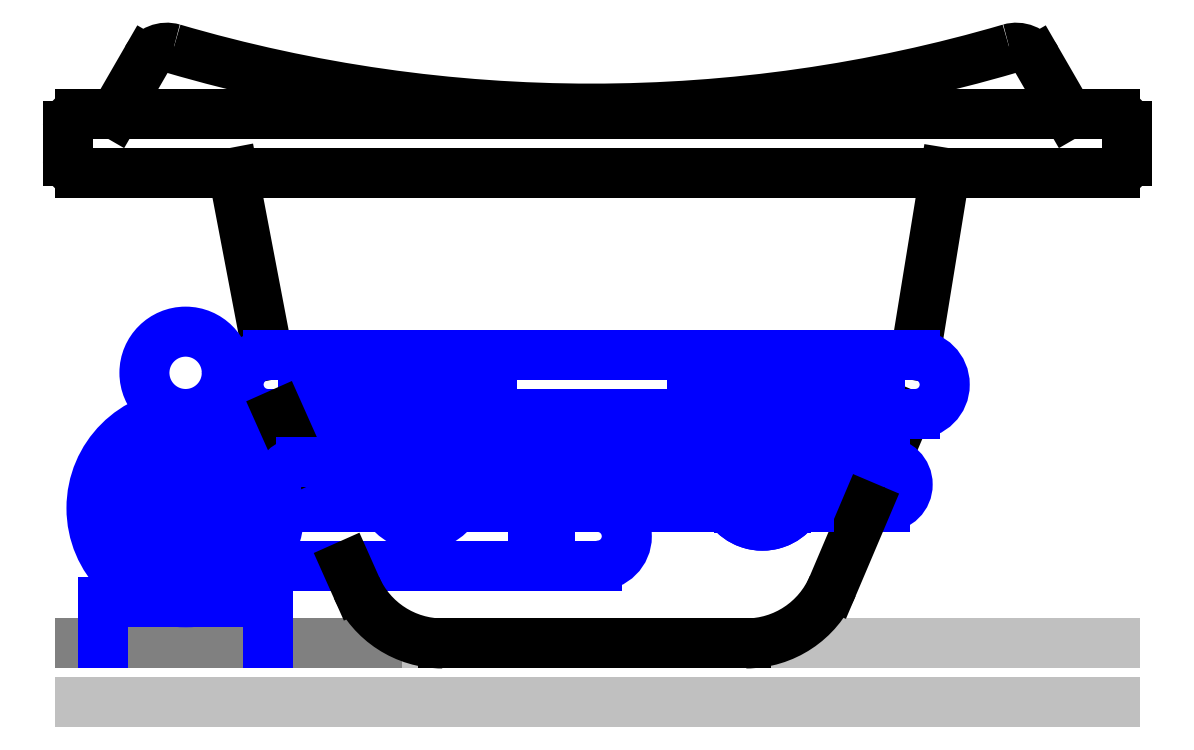
<metadata>
{"format":"dxf","ext":"dxf","renderer":"ezdxf+matplotlib","layout":"modelspace","background":"white","min_lineweight":24,"dpi":150}
</metadata>
<code>
0
SECTION
2
ENTITIES
0
HATCH
8
Ceco.NEt 46
10
0
20
0
30
0
210
0
220
0
230
1
2
ANSI37
70
     0
71
     0
91
        1
92
        7
72
     1
73
     1
93
        2
10
0.16
20
0.115
42
1
10
0.02
20
0.115
42
1
97
        0
75
     0
76
     1
52
0
41
0.005
77
     0
78
     2
53
45
43
90.65
44
24.24
45
-0.01123
46
0.01123
79
     0
53
135
43
90.65
44
24.24
45
-0.01123
46
-0.01123
79
     0
47
0.8624
98
        1
10
0.08543
20
0.09289
0
HATCH
8
Ceco.NEt 46
10
0
20
0
30
0
210
0
220
0
230
1
2
SOLID
70
     1
71
     0
91
        2
92
        7
72
     0
73
     1
93
        4
10
0.35
20
0.245
10
0.335
20
0.245
10
0.335
20
0.195
10
0.35
20
0.195
97
        0
92
        7
72
     0
73
     1
93
        4
10
0.245
20
0.245
10
0.23
20
0.245
10
0.23
20
0.195
10
0.245
20
0.195
97
        0
75
     0
76
     1
47
0.3625
98
        2
10
0.3441
20
0.2257
10
0.2407
20
0.2206
0
HATCH
8
Ceco.NEt 46
10
0
20
0
30
0
210
0
220
0
230
1
2
SOLID
70
     1
71
     0
91
        2
92
        7
72
     0
73
     1
93
        4
10
0.5202
20
0.195
10
0.5352
20
0.195
10
0.5352
20
0.245
10
0.5202
20
0.245
97
        0
92
        7
72
     0
73
     1
93
        4
10
0.6252
20
0.195
10
0.6402
20
0.195
10
0.6402
20
0.245
10
0.6252
20
0.245
97
        0
75
     0
76
     1
47
0.3625
98
        2
10
0.5263
20
0.2246
10
0.6309
20
0.2177
0
LINE
8
Ceco.NEt 46
10
0
20
-0.05
30
0
11
0.88
21
-0.05
31
0
0
LINE
8
Ceco.NEt 46
10
0
20
0
30
0
11
0.5663
21
0
31
0
0
LINE
8
Ceco.NEt 46
10
0.2954
20
0
30
0
11
0.88
21
0
31
0
0
ARC
8
Ceco.NEt 46
10
0
20
0.41
30
0
40
0.01
50
180
51
270
0
LINE
8
Ceco.NEt 46
10
0.02
20
0.035
30
0
11
0.02
21
0
31
0
0
LINE
8
Ceco.NEt 46
10
0.02
20
0.035
30
0
11
0.16
21
0.035
31
0
0
CIRCLE
8
Ceco.NEt 46
10
0.09
20
0.115
30
0
40
0.07
0
CIRCLE
8
Ceco.NEt 46
10
0.09
20
0.115
30
0
40
0.08
0
LINE
8
Ceco.NEt 46
10
-0.01
20
0.44
30
0
11
-0.01
21
0.41
31
0
0
ARC
8
Ceco.NEt 46
10
0
20
0.44
30
0
40
0.01
50
90
51
180
0
LINE
8
Ceco.NEt 46
10
0
20
0.4
30
0
11
0.88
21
0.4
31
0
0
LINE
8
Ceco.NEt 46
10
0
20
0.45
30
0
11
0.88
21
0.45
31
0
0
LINE
8
Ceco.NEt 46
10
0.03
20
0.45
30
0
11
0.05673
21
0.4963
31
0
0
LINE
8
Ceco.NEt 46
10
0.84
20
0.45
30
0
11
0.8133
21
0.4963
31
0
0
ARC
8
Ceco.NEt 46
10
0.435
20
1.719
30
0
40
1.265
50
253.7
51
286.3
0
ARC
8
Ceco.NEt 46
10
0.07405
20
0.4863
30
0
40
0.02
50
73.68
51
150
0
ARC
8
Ceco.NEt 46
10
0.7959
20
0.4863
30
0
40
0.02
50
30
51
106.3
0
LINE
8
Ceco.NEt 46
10
0.1304
20
0.4
30
0
11
0.16
21
0.245
31
0
0
LINE
8
Ceco.NEt 46
10
0.7354
20
0.4
30
0
11
0.7102
21
0.245
31
0
0
LINE
8
Ceco.NEt 46
10
0.16
20
0.035
30
0
11
0.16
21
0
31
0
0
CIRCLE
8
Ceco.NEt 46
10
0.09
20
0.23
30
0
40
0.035
0
LINE
8
Ceco.NEt 46
10
0.1533
20
0.06609
30
0
11
0.44
21
0.06609
31
0
0
LINE
8
Ceco.NEt 46
10
0.17
20
0.1161
30
0
11
0.6847
21
0.1161
31
0
0
ARC
8
Ceco.NEt 46
10
0.44
20
0.09109
30
0
40
0.025
50
270
51
90
0
LINE
8
Ceco.NEt 46
10
0.4
20
0.1161
30
0
11
0.4
21
0.06609
31
0
0
LINE
8
Ceco.NEt 46
10
0.385
20
0.1161
30
0
11
0.385
21
0.06609
31
0
0
LINE
8
Ceco.NEt 46
10
0.16
20
0.195
30
0
11
0.2705
21
0.195
31
0
0
LINE
8
Ceco.NEt 46
10
0.16
20
0.245
30
0
11
0.7102
21
0.245
31
0
0
ARC
8
Ceco.NEt 46
10
0.16
20
0.22
30
0
40
0.025
50
90
51
270
0
LINE
8
Ceco.NEt 46
10
0.19
20
0.245
30
0
11
0.19
21
0.195
31
0
0
LINE
8
Ceco.NEt 46
10
0.1696
20
0.195
30
0
11
0.1878
21
0.1541
31
0
0
LINE
8
Ceco.NEt 46
10
0.227
20
0.06609
30
0
11
0.2353
21
0.04745
31
0
0
ARC
8
Ceco.NEt 46
10
0.3084
20
0.08
30
0
40
0.08
50
204
51
270
0
LINE
8
Ceco.NEt 46
10
0.7021
20
0.195
30
0
11
0.6847
21
0.1541
31
0
0
ARC
8
Ceco.NEt 46
10
0.5663
20
0.08
30
0
40
0.08
50
270
51
337
0
LINE
8
Ceco.NEt 46
10
0.6802
20
0.245
30
0
11
0.6802
21
0.195
31
0
0
ARC
8
Ceco.NEt 46
10
0.7102
20
0.22
30
0
40
0.025
50
270
51
90
0
LINE
8
Ceco.NEt 46
10
0.1878
20
0.1541
30
0
11
0.6847
21
0.1541
31
0
0
ARC
8
Ceco.NEt 46
10
0.1878
20
0.1351
30
0
40
0.019
50
90
51
268
0
ARC
8
Ceco.NEt 46
10
0.6847
20
0.1351
30
0
40
0.019
50
270
51
90
0
LINE
8
Ceco.NEt 46
10
0.6467
20
0.1541
30
0
11
0.6467
21
0.1161
31
0
0
LINE
8
Ceco.NEt 46
10
0.2251
20
0.1541
30
0
11
0.2251
21
0.1161
31
0
0
LINE
8
Ceco.NEt 46
10
0.6686
20
0.1161
30
0
11
0.64
21
0.04874
31
0
0
ARC
8
Ceco.NEt 46
10
0.29
20
0.1351
30
0
40
0.035
50
32.88
51
55.15
0
ARC
8
Ceco.NEt 46
10
0.5802
20
0.1351
30
0
40
0.035
50
212.9
51
327.1
0
ARC
8
Ceco.NEt 46
10
0.29
20
0.1351
30
0
40
0.035
50
212.9
51
327.1
0
ARC
8
Ceco.NEt 46
10
0.5802
20
0.1351
30
0
40
0.035
50
32.88
51
55.15
0
CIRCLE
8
Ceco.NEt 46
10
0.29
20
0.1351
30
0
40
0.019
0
ARC
8
Ceco.NEt 46
10
0.5802
20
0.1351
30
0
40
0.035
50
124.8
51
55.15
0
CIRCLE
8
Ceco.NEt 46
10
0.5802
20
0.1351
30
0
40
0.019
0
LINE
8
Ceco.NEt 46
10
0.31
20
0.1941
30
0
11
0.31
21
0.1161
31
0
0
LINE
8
Ceco.NEt 46
10
0.27
20
0.1941
30
0
11
0.27
21
0.1161
31
0
0
LINE
8
Ceco.NEt 46
10
0.33
20
0.1541
30
0
11
0.33
21
0.1161
31
0
0
LINE
8
Ceco.NEt 46
10
0.25
20
0.1541
30
0
11
0.25
21
0.1161
31
0
0
LINE
8
Ceco.NEt 46
10
0.6002
20
0.1641
30
0
11
0.6002
21
0.1161
31
0
0
LINE
8
Ceco.NEt 46
10
0.6202
20
0.1541
30
0
11
0.6202
21
0.1161
31
0
0
LINE
8
Ceco.NEt 46
10
0.6002
20
0.1541
30
0
11
0.6002
21
0.1161
31
0
0
LINE
8
Ceco.NEt 46
10
0.5602
20
0.1641
30
0
11
0.5602
21
0.1161
31
0
0
LINE
8
Ceco.NEt 46
10
0.5402
20
0.1541
30
0
11
0.5402
21
0.1161
31
0
0
LINE
8
Ceco.NEt 46
10
0.27
20
0.1641
30
0
11
0.31
21
0.1641
31
0
0
LINE
8
Ceco.NEt 46
10
0.5602
20
0.1641
30
0
11
0.6002
21
0.1641
31
0
0
ARC
8
Ceco.NEt 46
10
0.29
20
0.1351
30
0
40
0.035
50
124.8
51
147.1
0
LINE
8
Ceco.NEt 46
10
0.27
20
0.1941
30
0
11
0.31
21
0.1941
31
0
0
LINE
8
Ceco.NEt 46
10
0.27
20
0.1941
30
0
11
0.2836
21
0.2176
31
0
0
LINE
8
Ceco.NEt 46
10
0.31
20
0.1941
30
0
11
0.2965
21
0.2176
31
0
0
LINE
8
Ceco.NEt 46
10
0.2879
20
0.2201
30
0
11
0.2921
21
0.2201
31
0
0
ARC
8
Ceco.NEt 46
10
0.2879
20
0.2151
30
0
40
0.005
50
90
51
150
0
ARC
8
Ceco.NEt 46
10
0.2921
20
0.2151
30
0
40
0.005
50
30
51
90
0
LINE
8
Ceco.NEt 46
10
0.3095
20
0.195
30
0
11
0.5613
21
0.195
31
0
0
LINE
8
Ceco.NEt 46
10
0.5602
20
0.1931
30
0
11
0.5602
21
0.1151
31
0
0
LINE
8
Ceco.NEt 46
10
0.6002
20
0.1931
30
0
11
0.6002
21
0.1151
31
0
0
LINE
8
Ceco.NEt 46
10
0.5602
20
0.1631
30
0
11
0.6002
21
0.1631
31
0
0
LINE
8
Ceco.NEt 46
10
0.5602
20
0.1931
30
0
11
0.6002
21
0.1931
31
0
0
LINE
8
Ceco.NEt 46
10
0.5602
20
0.1931
30
0
11
0.5738
21
0.2166
31
0
0
LINE
8
Ceco.NEt 46
10
0.6002
20
0.1931
30
0
11
0.5866
21
0.2166
31
0
0
ARC
8
Ceco.NEt 46
10
0.5823
20
0.2141
30
0
40
0.005
50
30
51
90
0
LINE
8
Ceco.NEt 46
10
0.5781
20
0.2191
30
0
11
0.5823
21
0.2191
31
0
0
ARC
8
Ceco.NEt 46
10
0.5781
20
0.2141
30
0
40
0.005
50
90
51
150
0
ARC
8
Ceco.NEt 46
10
0.5802
20
0.1351
30
0
40
0.035
50
124.8
51
147.1
0
LINE
8
Ceco.NEt 46
10
0.5991
20
0.195
30
0
11
0.7102
21
0.195
31
0
0
LINE
8
Ceco.NEt 46
10
0.5352
20
0.245
30
0
11
0.5352
21
0.195
31
0
0
LINE
8
Ceco.NEt 46
10
0.6252
20
0.245
30
0
11
0.6252
21
0.195
31
0
0
LINE
8
Ceco.NEt 46
10
0.335
20
0.245
30
0
11
0.335
21
0.195
31
0
0
LINE
8
Ceco.NEt 46
10
0.245
20
0.245
30
0
11
0.245
21
0.195
31
0
0
LINE
8
Ceco.NEt 46
10
0.5202
20
0.245
30
0
11
0.5202
21
0.195
31
0
0
LINE
8
Ceco.NEt 46
10
0.6402
20
0.245
30
0
11
0.6402
21
0.195
31
0
0
LINE
8
Ceco.NEt 46
10
0.35
20
0.245
30
0
11
0.35
21
0.195
31
0
0
LINE
8
Ceco.NEt 46
10
0.23
20
0.245
30
0
11
0.23
21
0.195
31
0
0
ARC
8
Ceco.NEt 46
10
0.88
20
0.41
30
0
40
0.01
50
270
51
7.2e-15
0
LINE
8
Ceco.NEt 46
10
0.89
20
0.44
30
0
11
0.89
21
0.41
31
0
0
ARC
8
Ceco.NEt 46
10
0.88
20
0.44
30
0
40
0.01
50
7.2e-15
51
90
0
LINE
8
Ceco.NEt 46
10
0.3084
20
0
30
0
11
0.5663
21
0
31
0
0
ENDSEC
0
EOF

</code>
